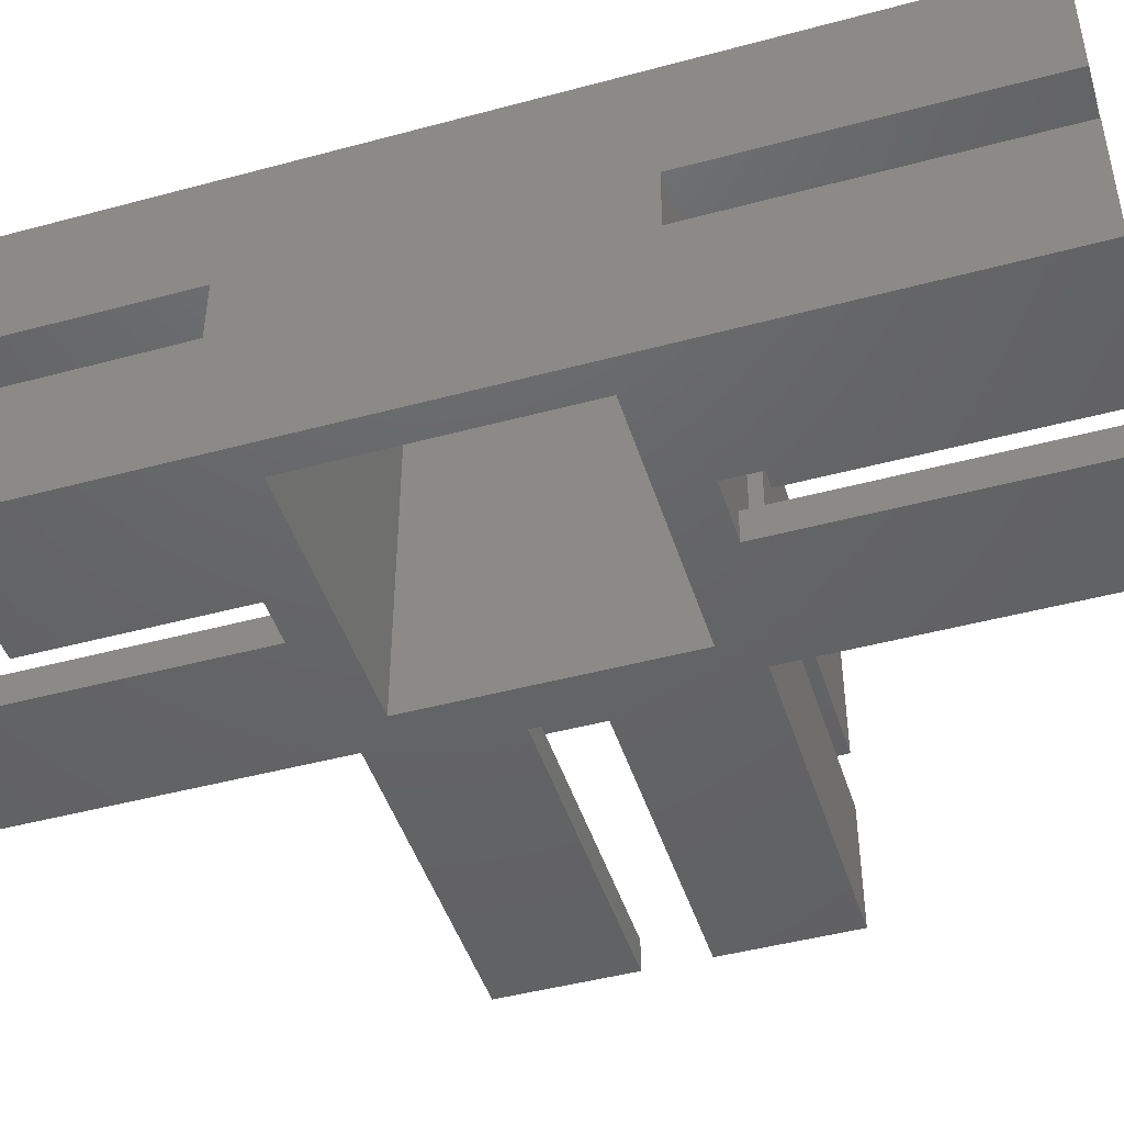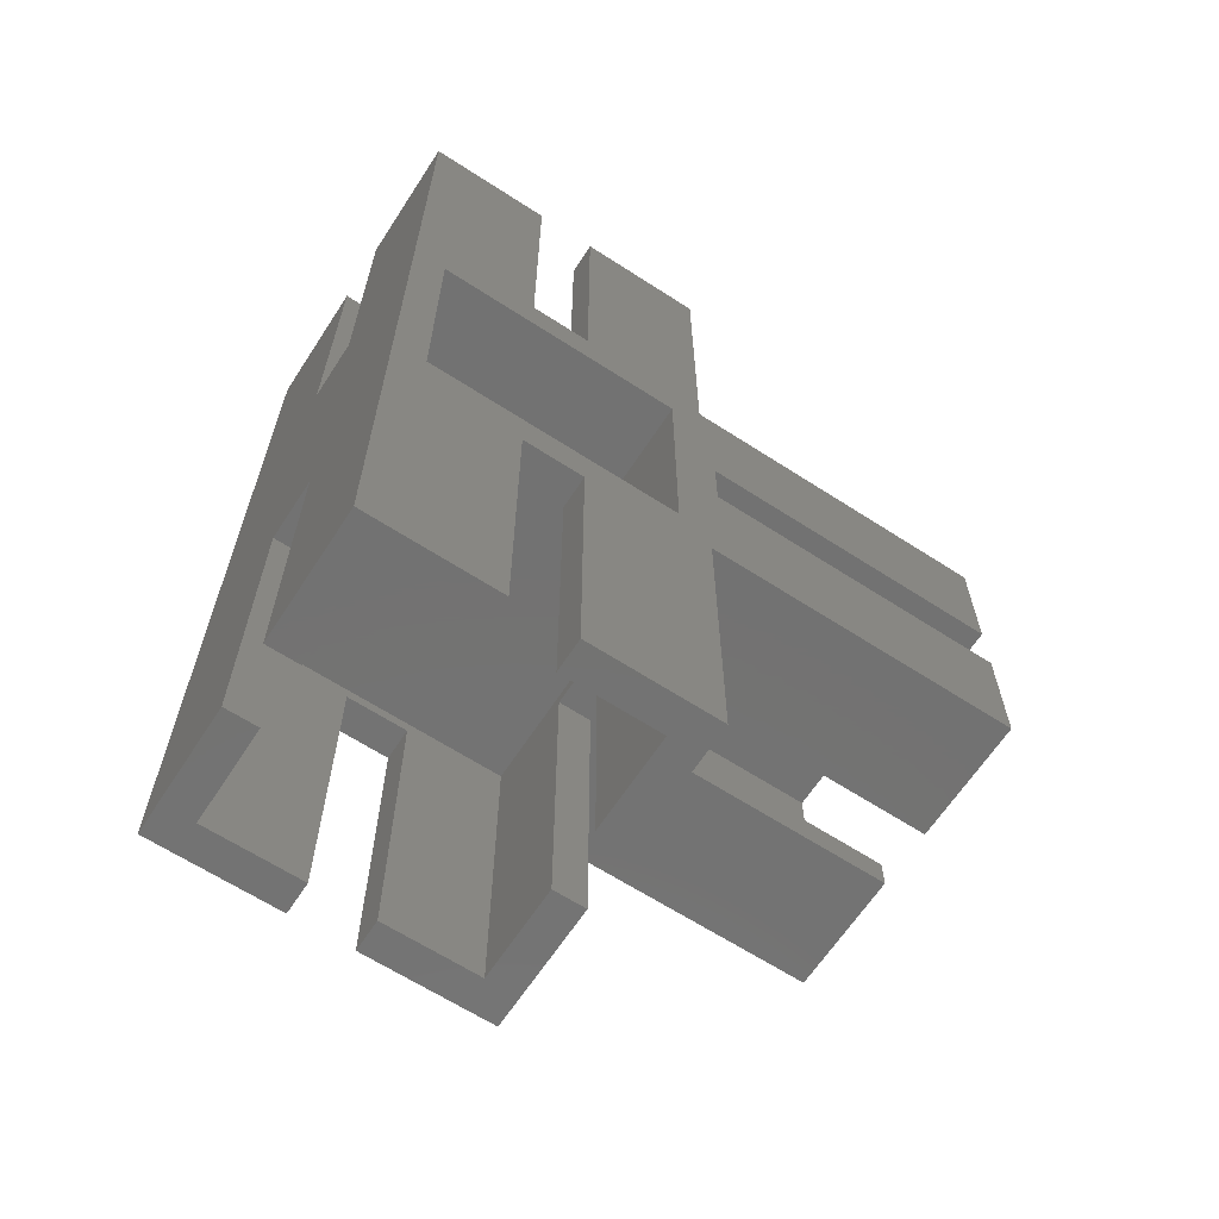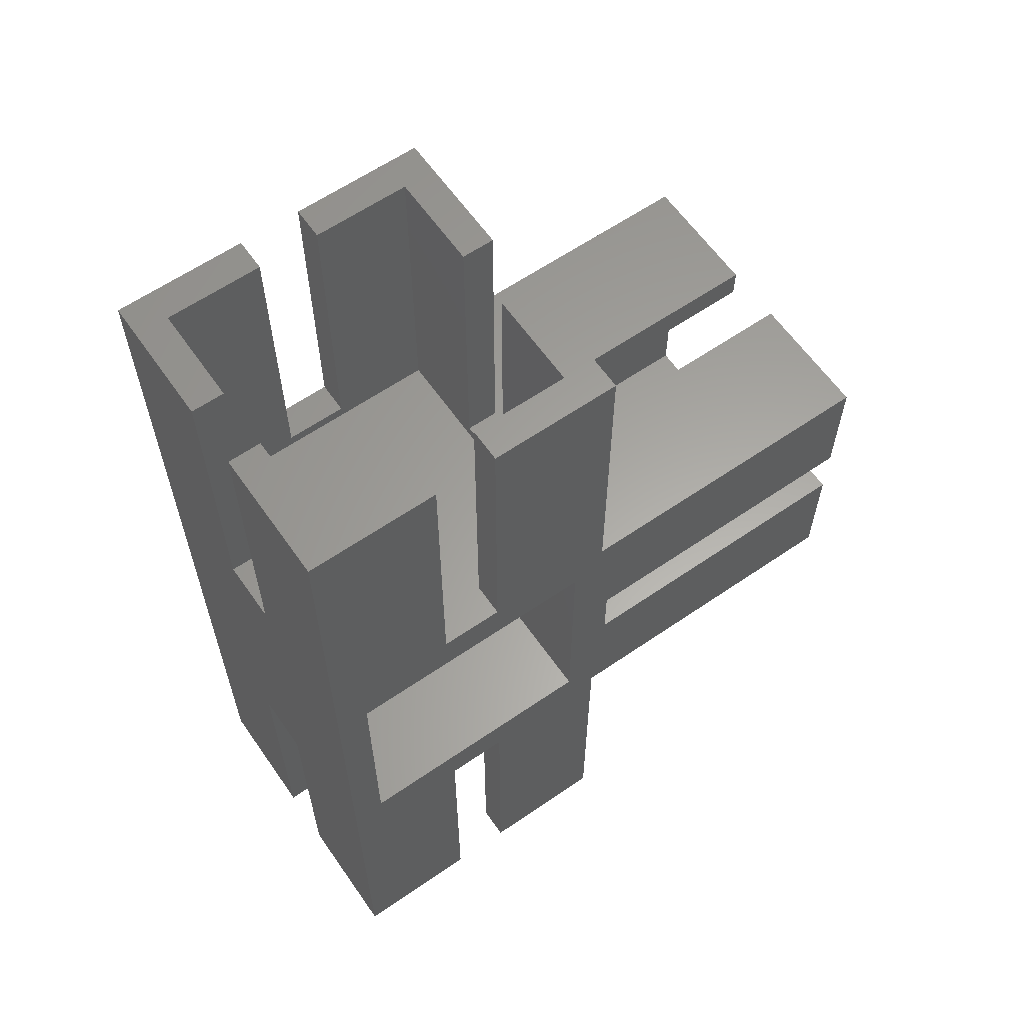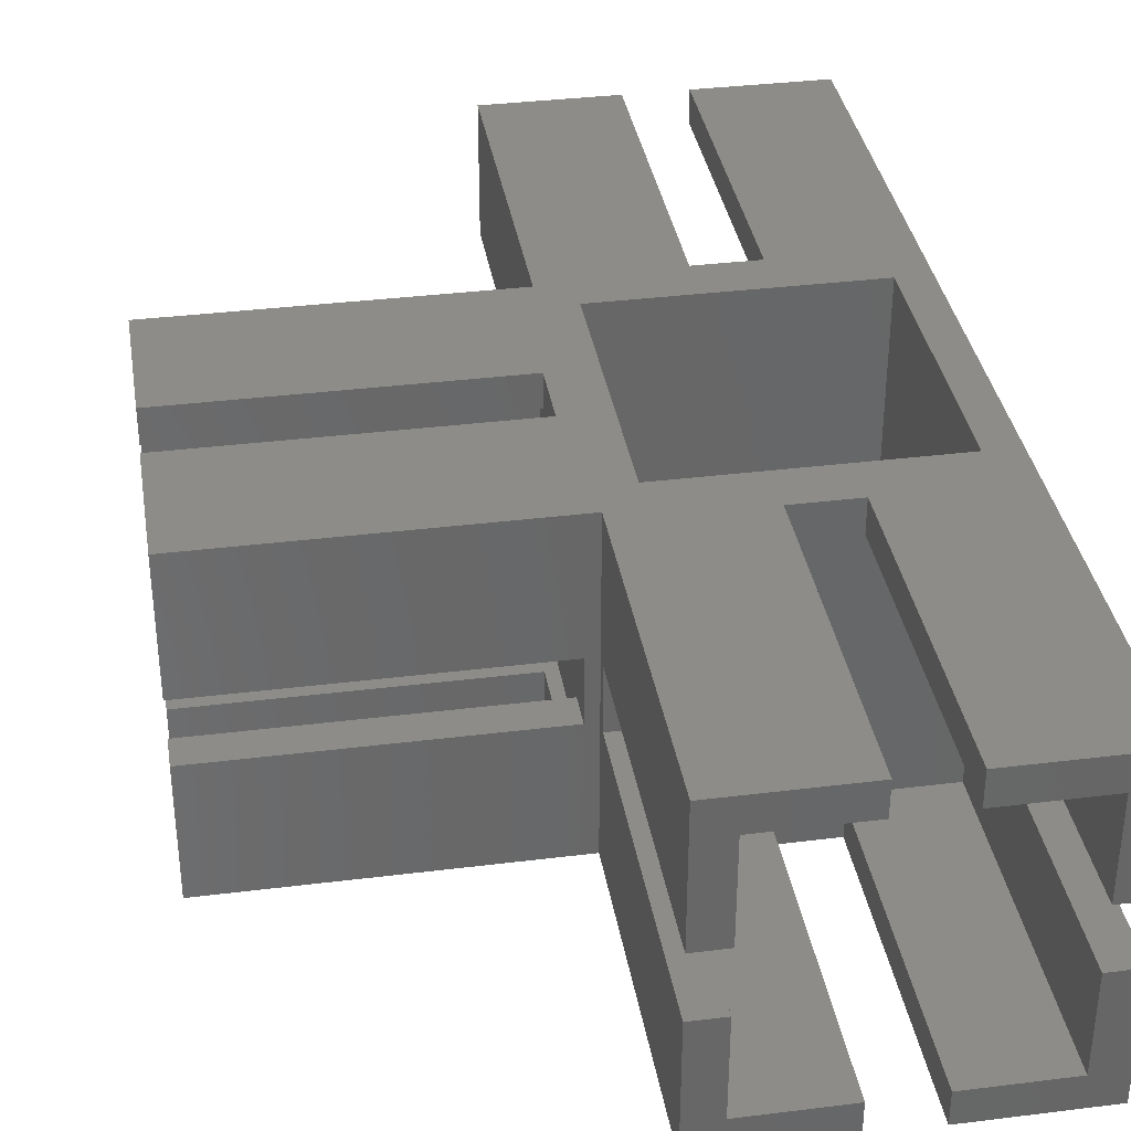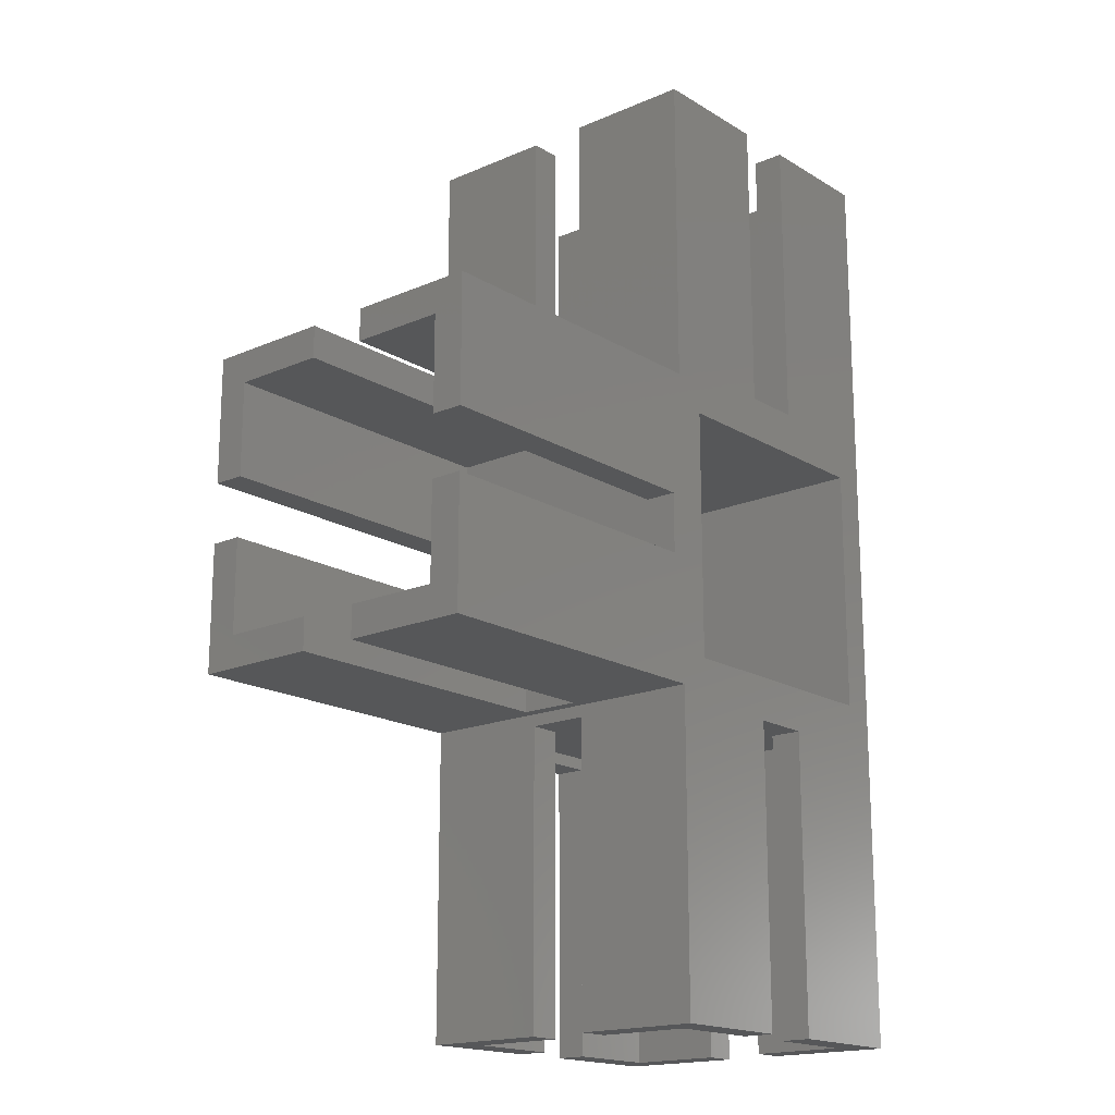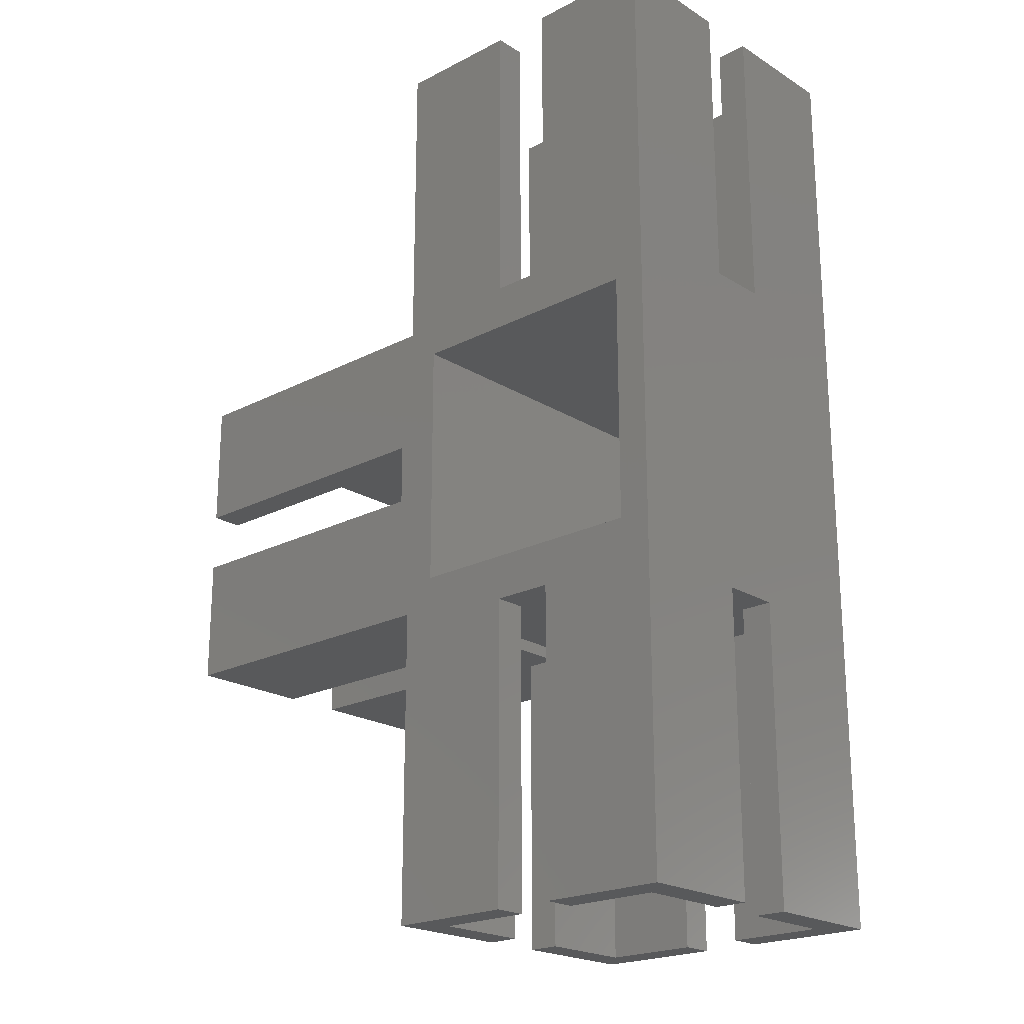
<metadata>
{"format":"stl","ext":"stl","renderer":"f3d","projection":"perspective","resolution":1024,"background":"white","views":[{"elev":-45.9,"azim":-72.8,"up":"+Z"},{"elev":-64.6,"azim":-33.1,"up":"+Y"},{"elev":61.8,"azim":-34.9,"up":"+Y"},{"elev":35.7,"azim":170.7,"up":"+Z"},{"elev":-17.6,"azim":130.4,"up":"+Y"},{"elev":-21.3,"azim":-137.5,"up":"+Y"}]}
</metadata>
<code>
# stl→obj: 144 verts, 288 faces
v -2.65 10.35 26
v -23.35 10.35 26
v -2.65 10.35 3.657e-06
v -23.35 10.35 3.657e-06
v -2.65 -10.35 26
v -2.65 -10.35 2.423e-06
v -23.35 -10.35 26
v -23.35 -10.35 2.423e-06
v -10.5 -14 2.65
v -15.5 -14 2.65
v -10.5 -14 2.205e-06
v -15.5 -14 2.205e-06
v -15.5 -14 23.35
v -10.5 -14 23.35
v -15.5 -14 26
v -10.5 -14 26
v -10.5 -39 2.65
v -10.5 -39 7.153e-07
v -15.5 -39 2.65
v -15.5 -39 7.153e-07
v -15.5 -39 23.35
v -15.5 -39 26
v -10.5 -39 23.35
v -10.5 -39 26
v -2.65 -39 23.35
v -2.65 -13 23.35
v -23.35 -13 23.35
v -23.35 -39 23.35
v -26 -39 26
v -26 -39 15.5
v -23.35 -39 15.5
v -23.35 -39 2.65
v -26 -39 7.153e-07
v -26 -39 10.5
v -23.35 -39 10.5
v -23.35 -14 10.5
v -26 -14 10.5
v -2.65 -14 10.5
v -2.65 -39 10.5
v 0 -14 10.5
v 0 -39 10.5
v -23.35 -14 15.5
v -26 -14 15.5
v -2.65 -14 15.5
v 0 -14 15.5
v -2.65 -39 15.5
v 0 -39 15.5
v -2.65 -39 2.65
v -2.65 -13 2.65
v -26 39 10.5
v -26 39 5.364e-06
v -26 14 10.5
v -26 14 15.5
v -26 39 26
v -26 39 15.5
v 0 -39 26
v 0 -39 7.153e-07
v 0 -13 2.265e-06
v 0 -13 26
v -23.35 -13 2.65
v 1 -2.5 2.656
v 26 -2.5 2.656
v 1 -2.5 2.891e-06
v 26 -2.5 2.891e-06
v 1 2.5 2.656
v 1 2.5 3.189e-06
v 26 2.5 2.656
v 26 2.5 3.189e-06
v 1 2.5 23.36
v 26 2.5 23.36
v 1 2.5 26
v 26 2.5 26
v 1 -2.5 23.36
v 1 -2.5 26
v 26 -2.5 23.36
v 26 -2.5 26
v -15.5 14 23.35
v -15.5 39 23.35
v -15.5 14 26
v -15.5 39 26
v -10.5 14 23.35
v -10.5 14 26
v -15.5 14 2.65
v -10.5 14 2.65
v -15.5 14 3.874e-06
v -10.5 14 3.874e-06
v -10.5 39 23.35
v -10.5 39 26
v -10.5 39 2.65
v -10.5 39 5.364e-06
v -15.5 39 2.65
v -15.5 39 5.364e-06
v 26 10.35 23.36
v 26 13 26
v 26 13 15.5
v 26 10.35 15.5
v 26 10.35 2.656
v 26 13 3.815e-06
v 26 13 10.5
v 26 10.35 10.5
v 26 -10.35 2.656
v 26 -13 2.265e-06
v 26 -13 10.5
v 26 -10.35 10.5
v 0 -10.35 2.656
v 0 10.35 2.656
v -23.35 39 2.65
v -23.35 39 10.5
v -2.65 39 2.65
v 0 39 5.364e-06
v 0 39 10.5
v -2.65 39 10.5
v -2.65 13 2.65
v -23.35 13 2.65
v -23.35 39 23.35
v -23.35 13 23.35
v -2.65 13 23.35
v -2.65 39 23.35
v 0 39 26
v 0 13 26
v 26 -13 26
v 0 39 15.5
v -2.65 39 15.5
v -23.35 14 15.5
v -23.35 14 10.5
v -23.35 39 15.5
v -2.65 14 15.5
v 0 14 15.5
v -2.65 14 10.5
v 0 14 10.5
v 0 13 3.815e-06
v 1 13 15.5
v 1 13 10.5
v 1 10.35 15.5
v 0 10.35 23.36
v 1 10.35 10.5
v 26 -10.35 23.36
v 0 -10.35 23.36
v 26 -10.35 15.5
v 1 -10.35 15.5
v 1 -10.35 10.5
v 1 -13 15.5
v 26 -13 15.5
v 1 -13 10.5
f 1 2 3
f 3 2 4
f 5 1 6
f 6 1 3
f 7 5 8
f 8 5 6
f 2 7 4
f 4 7 8
f 9 10 11
f 11 10 12
f 13 14 15
f 15 14 16
f 17 9 18
f 18 9 11
f 10 19 12
f 12 19 20
f 21 13 22
f 22 13 15
f 14 23 16
f 16 23 24
f 25 23 26
f 26 23 14
f 13 26 14
f 13 27 26
f 13 28 27
f 13 21 28
f 21 22 28
f 28 22 29
f 30 28 29
f 30 31 28
f 19 32 20
f 20 32 33
f 33 32 34
f 34 32 35
f 35 36 34
f 34 36 37
f 38 39 40
f 40 39 41
f 36 42 37
f 37 42 43
f 44 38 45
f 45 38 40
f 42 31 43
f 43 31 30
f 46 44 47
f 47 44 45
f 48 39 49
f 49 39 38
f 44 49 38
f 44 26 49
f 44 25 26
f 44 46 25
f 50 51 52
f 52 51 33
f 37 33 34
f 37 52 33
f 37 43 52
f 52 43 53
f 53 43 29
f 54 53 29
f 54 55 53
f 43 30 29
f 23 25 24
f 24 25 56
f 56 25 47
f 47 25 46
f 17 18 48
f 48 18 57
f 41 48 57
f 41 39 48
f 41 57 40
f 40 57 58
f 59 40 58
f 59 45 40
f 59 47 45
f 59 56 47
f 17 48 9
f 9 48 49
f 60 9 49
f 60 10 9
f 60 19 10
f 60 32 19
f 35 32 36
f 36 32 60
f 27 36 60
f 27 42 36
f 27 31 42
f 27 28 31
f 60 49 27
f 27 49 26
f 61 62 63
f 63 62 64
f 65 61 66
f 66 61 63
f 67 65 68
f 68 65 66
f 69 70 71
f 71 70 72
f 73 69 74
f 74 69 71
f 75 73 76
f 76 73 74
f 77 78 79
f 79 78 80
f 81 77 82
f 82 77 79
f 83 84 85
f 85 84 86
f 87 81 88
f 88 81 82
f 84 89 86
f 86 89 90
f 91 83 92
f 92 83 85
f 70 93 72
f 72 93 94
f 94 93 95
f 95 93 96
f 67 68 97
f 97 68 98
f 99 97 98
f 99 100 97
f 62 101 64
f 64 101 102
f 102 101 103
f 103 101 104
f 62 61 101
f 101 61 105
f 105 61 65
f 106 65 97
f 106 105 65
f 65 67 97
f 91 92 107
f 107 92 51
f 50 107 51
f 50 108 107
f 89 109 90
f 90 109 110
f 110 109 111
f 111 109 112
f 109 89 113
f 113 89 84
f 83 113 84
f 83 114 113
f 83 107 114
f 83 91 107
f 115 78 116
f 116 78 77
f 81 116 77
f 81 117 116
f 81 118 117
f 81 87 118
f 119 88 120
f 120 88 82
f 1 82 79
f 2 79 54
f 29 2 54
f 29 7 2
f 29 15 7
f 29 22 15
f 59 74 5
f 16 5 7
f 15 16 7
f 24 56 16
f 16 56 59
f 5 16 59
f 59 121 74
f 74 121 76
f 74 71 5
f 5 71 1
f 1 71 120
f 82 1 120
f 71 72 120
f 120 72 94
f 79 80 54
f 1 79 2
f 87 88 118
f 118 88 119
f 122 118 119
f 122 123 118
f 124 125 53
f 53 125 52
f 125 108 52
f 52 108 50
f 126 124 55
f 55 124 53
f 127 123 128
f 128 123 122
f 129 127 130
f 130 127 128
f 112 129 111
f 111 129 130
f 110 111 131
f 131 111 130
f 128 131 130
f 128 120 131
f 128 119 120
f 128 122 119
f 107 108 114
f 114 108 125
f 124 114 125
f 124 116 114
f 124 115 116
f 124 126 115
f 78 115 80
f 80 115 54
f 54 115 55
f 55 115 126
f 112 109 129
f 129 109 113
f 117 129 113
f 117 127 129
f 117 123 127
f 117 118 123
f 116 117 114
f 114 117 113
f 94 132 120
f 94 95 132
f 132 133 120
f 120 133 131
f 131 133 99
f 98 131 99
f 96 93 134
f 134 93 135
f 106 134 135
f 106 136 134
f 106 97 136
f 136 97 100
f 75 137 73
f 73 137 138
f 135 73 138
f 135 69 73
f 135 93 69
f 69 93 70
f 139 140 137
f 137 140 138
f 138 140 141
f 105 141 101
f 105 138 141
f 141 104 101
f 135 138 106
f 106 138 105
f 140 139 142
f 142 139 143
f 96 134 95
f 95 134 132
f 141 140 144
f 144 140 142
f 134 136 132
f 132 136 133
f 104 141 103
f 103 141 144
f 136 100 133
f 133 100 99
f 51 85 4
f 33 4 8
f 12 8 6
f 11 6 58
f 57 11 58
f 57 18 11
f 90 110 86
f 86 110 131
f 3 131 66
f 6 66 63
f 58 63 102
f 58 6 63
f 63 64 102
f 11 12 6
f 20 33 12
f 12 33 8
f 33 51 4
f 51 92 85
f 85 86 4
f 4 86 3
f 3 86 131
f 131 98 66
f 66 98 68
f 3 66 6
f 75 76 137
f 137 76 121
f 143 137 121
f 143 139 137
f 58 144 59
f 58 102 144
f 144 102 103
f 144 142 59
f 59 142 143
f 121 59 143

</code>
